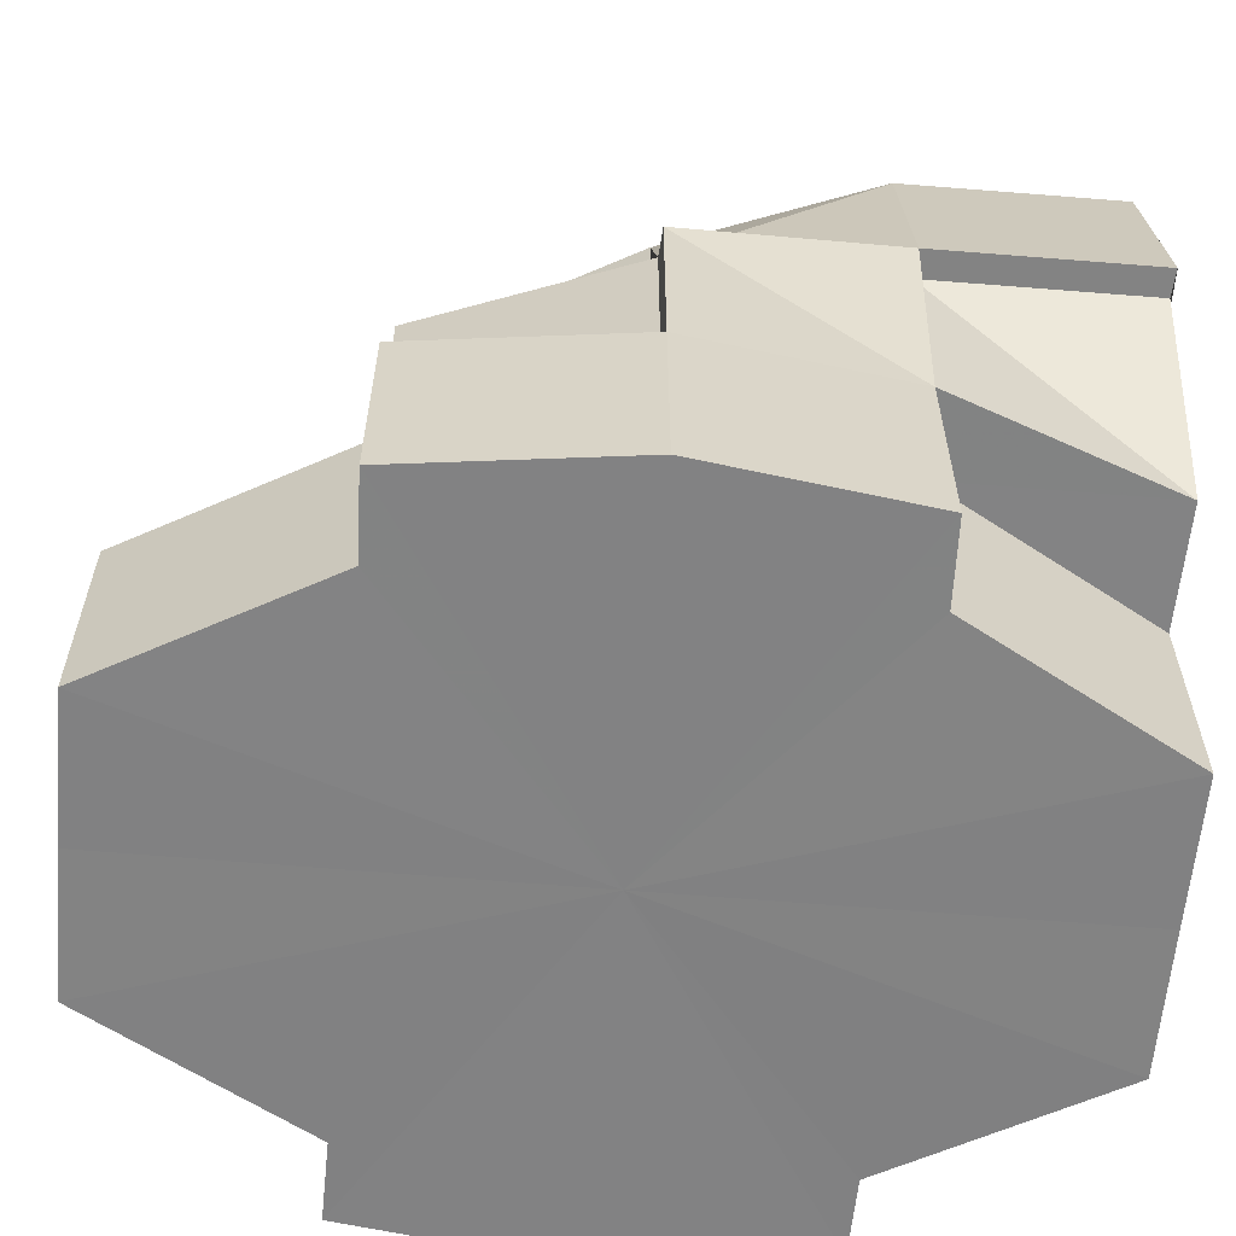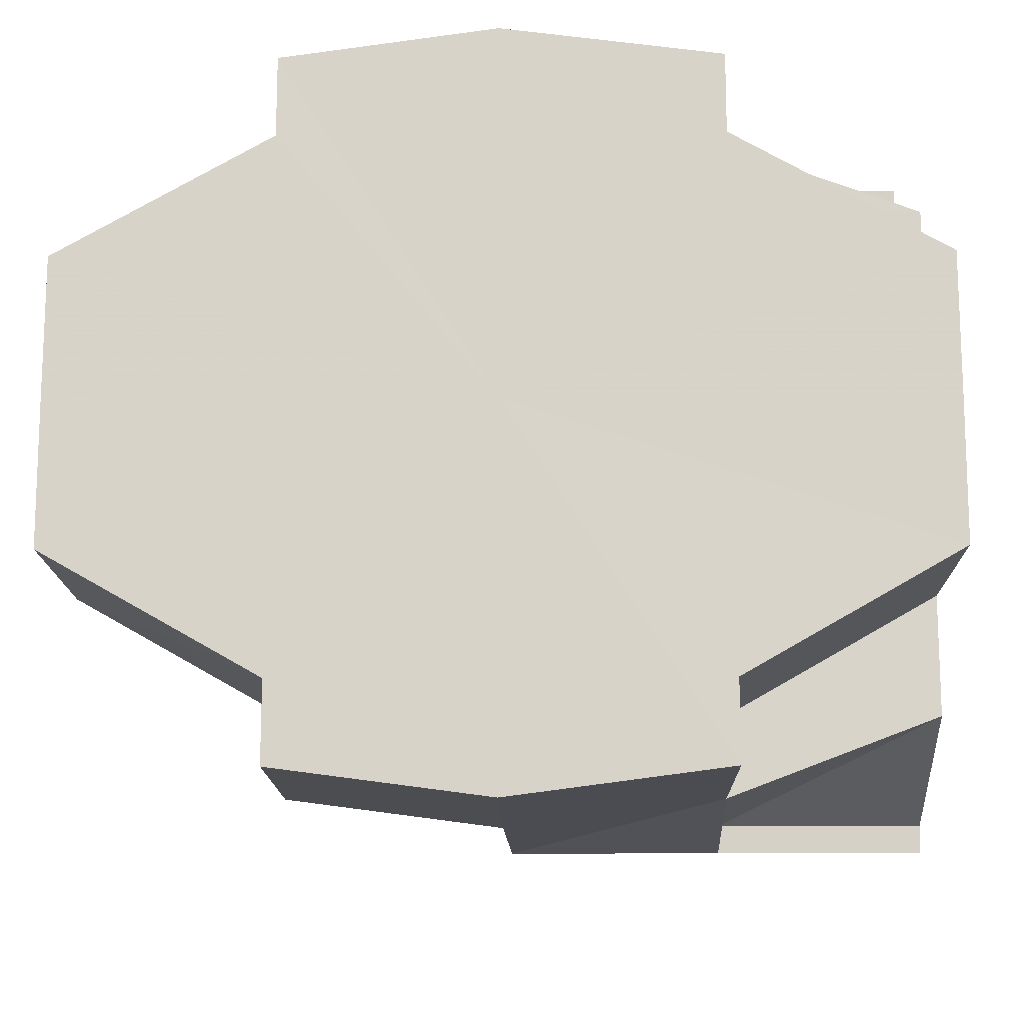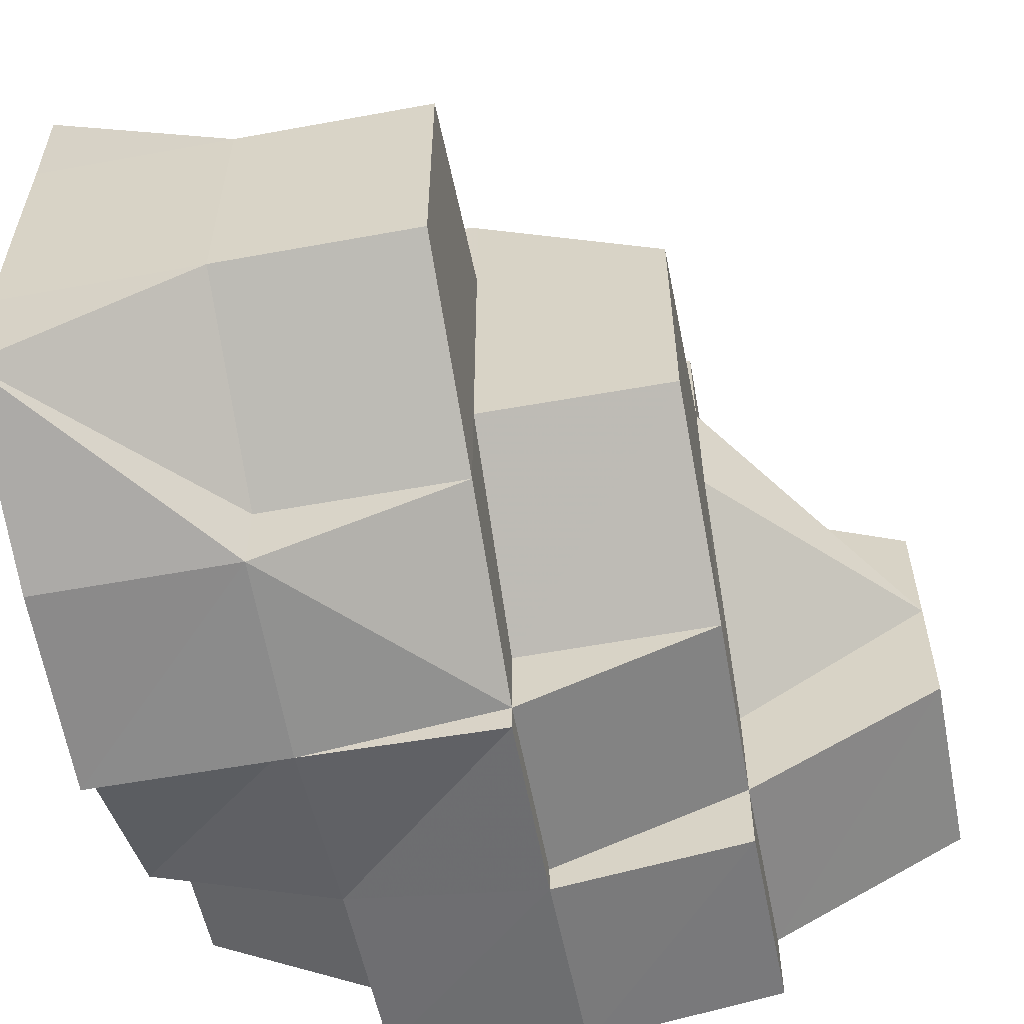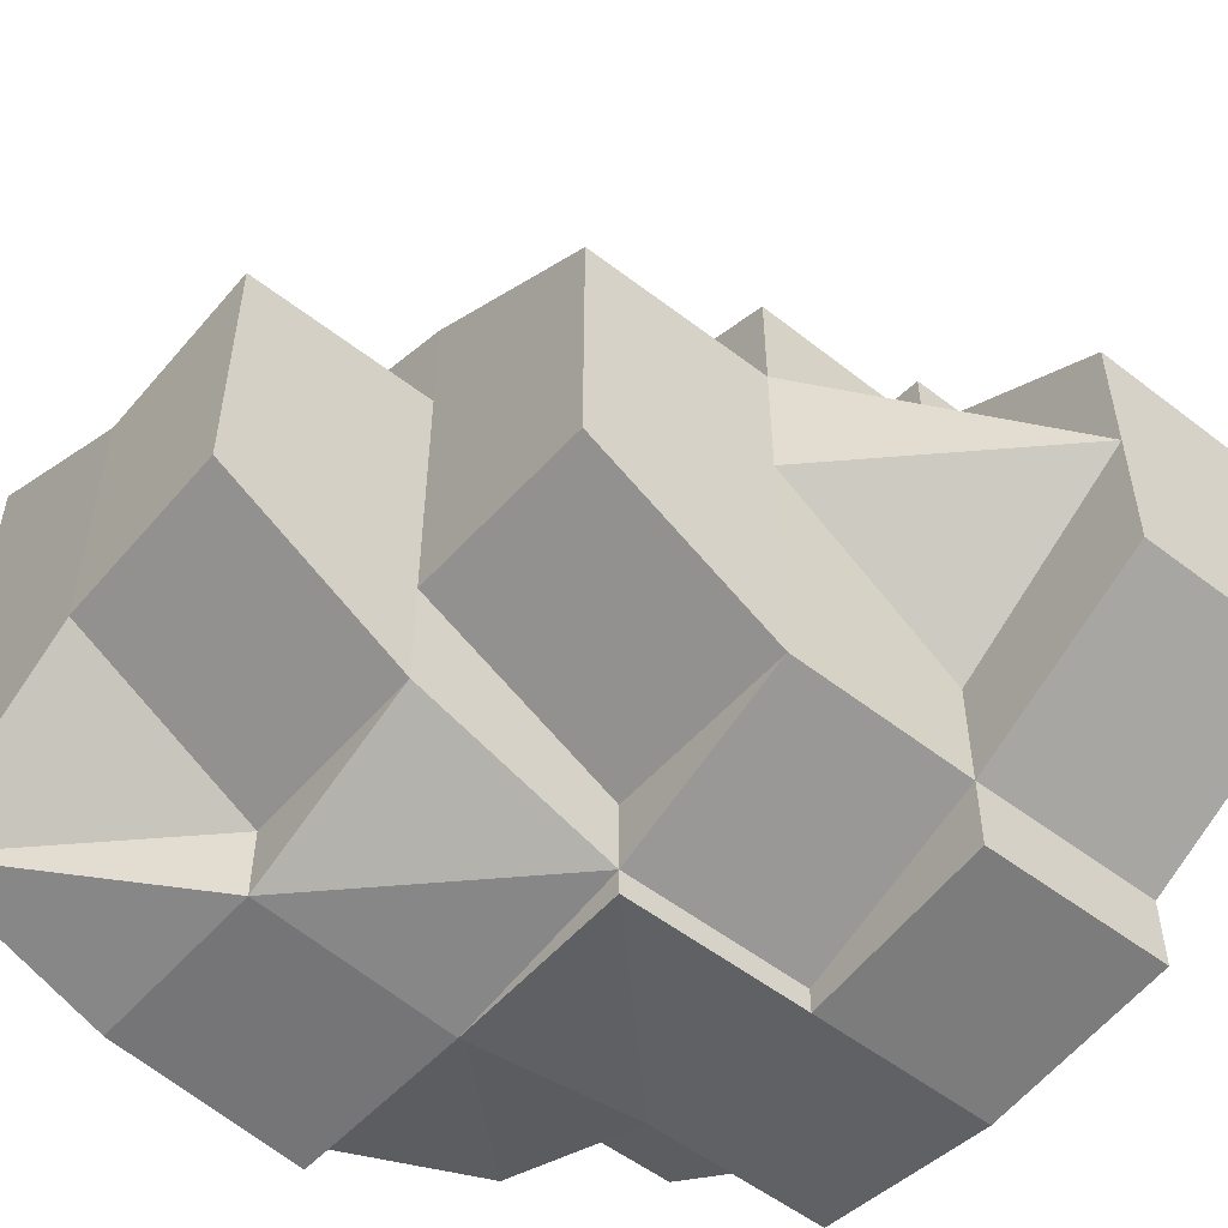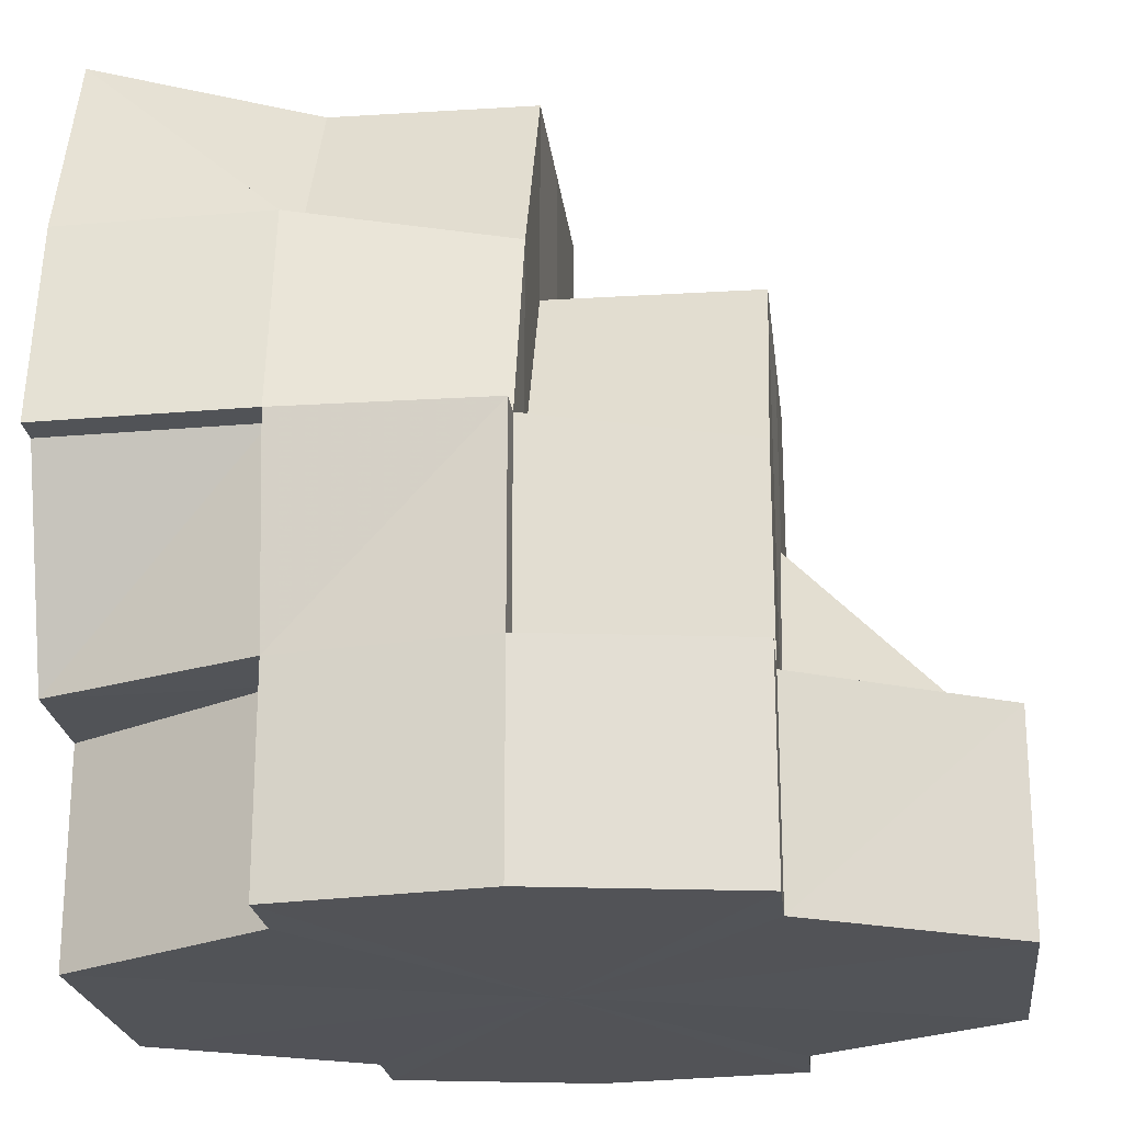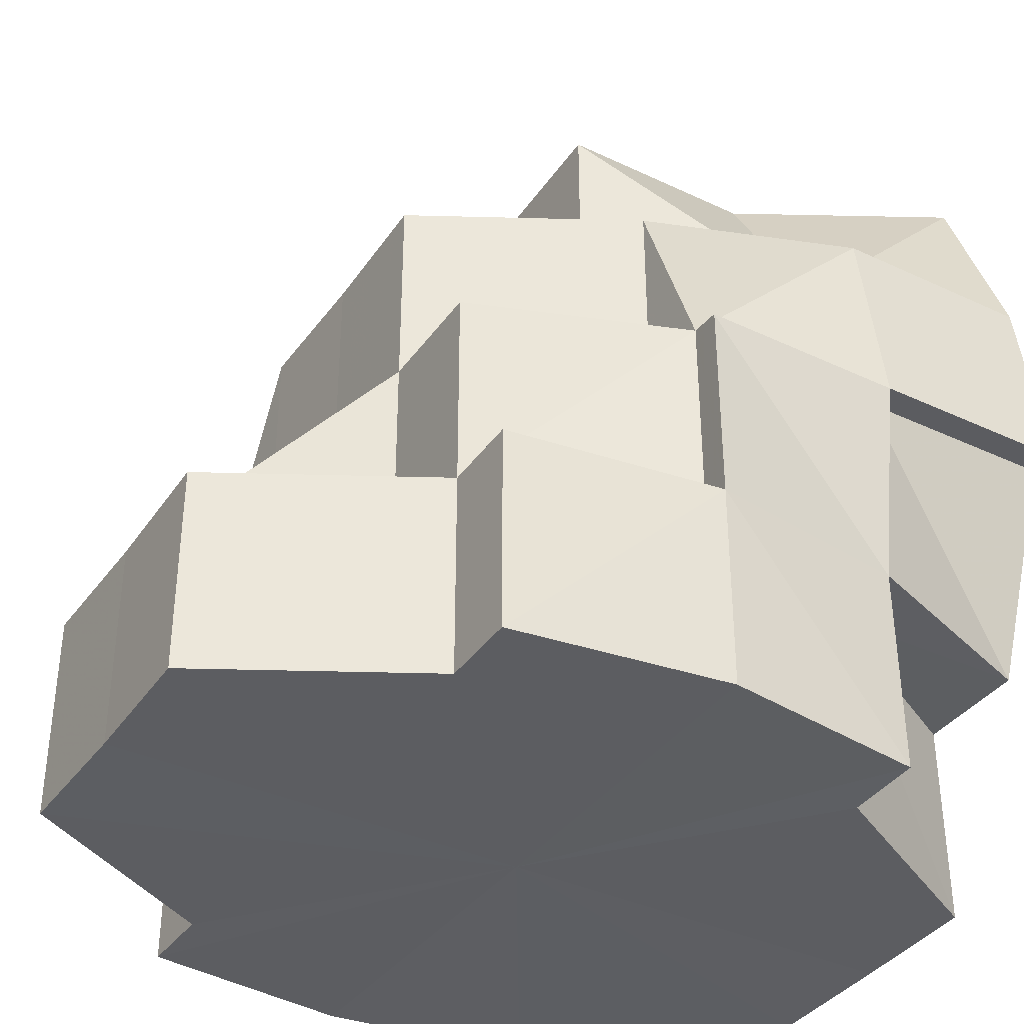
<metadata>
{"format":"obj","ext":"obj","renderer":"f3d","projection":"perspective","resolution":1024,"background":"white","views":[{"elev":-60.8,"azim":-5.0,"up":"+Y"},{"elev":-14.4,"azim":1.2,"up":"+Z"},{"elev":-56.6,"azim":-169.3,"up":"+Z"},{"elev":-52.3,"azim":-129.9,"up":"+Z"},{"elev":-22.5,"azim":-173.2,"up":"+Y"},{"elev":-37.3,"azim":-31.1,"up":"+Y"}]}
</metadata>
<code>
o 6046
v 2246 1887 7.22
v 2246 1887 7.22
v 2246 1887 7.227
v 2246 1887 7.213
v 2246 1887 7.22
v 2246 1887 7.227
v 2246 1887 7.227
v 2246 1887 7.232
v 2246 1887 7.227
v 2246 1887 7.22
v 2246 1887 7.213
v 2246 1887 7.22
v 2246 1887 7.227
v 2246 1887 7.227
v 2246 1887 7.227
v 2246 1887 7.232
v 2246 1887 7.232
v 2246 1887 7.232
v 2246 1887 7.236
v 2246 1887 7.236
v 2246 1887 7.236
v 2246 1887 7.232
v 2246 1887 7.236
v 2246 1887 7.227
v 2246 1887 7.232
v 2246 1887 7.236
v 2246 1887 7.232
v 2246 1887 7.236
v 2246 1887 7.236
v 2246 1887 7.237
v 2246 1887 7.236
v 2246 1887 7.237
v 2246 1887 7.232
v 2246 1887 7.236
v 2246 1887 7.237
v 2246 1887 7.237
v 2246 1887 7.227
v 2246 1887 7.227
v 2246 1887 7.232
v 2246 1887 7.232
v 2246 1887 7.227
v 2246 1887 7.22
v 2246 1887 7.227
v 2246 1887 7.227
v 2246 1887 7.232
v 2246 1887 7.22
v 2246 1887 7.227
v 2246 1887 7.22
v 2246 1887 7.213
v 2246 1887 7.213
v 2246 1887 7.22
v 2246 1887 7.213
v 2246 1887 7.22
v 2246 1887 7.227
v 2246 1887 7.232
v 2246 1887 7.232
v 2246 1887 7.213
v 2246 1887 7.208
v 2246 1887 7.22
v 2246 1887 7.204
v 2246 1887 7.204
v 2246 1887 7.203
v 2246 1887 7.203
v 2246 1887 7.22
v 2246 1887 7.213
v 2246 1887 7.208
v 2246 1887 7.213
v 2246 1887 7.204
v 2246 1887 7.208
v 2246 1887 7.204
v 2246 1887 7.204
v 2246 1887 7.208
v 2246 1887 7.208
v 2246 1887 7.213
v 2246 1887 7.208
v 2246 1887 7.204
v 2246 1887 7.208
v 2246 1887 7.204
v 2246 1887 7.208
v 2246 1887 7.208
v 2246 1887 7.213
v 2246 1887 7.213
v 2246 1887 7.22
v 2246 1887 7.22
v 2246 1887 7.227
v 2246 1887 7.232
v 2246 1887 7.232
v 2246 1887 7.236
v 2246 1887 7.213
v 2246 1887 7.213
v 2246 1887 7.22
v 2246 1887 7.203
v 2246 1887 7.22
v 2246 1887 7.204
v 2246 1887 7.204
v 2246 1887 7.204
v 2246 1887 7.208
v 2246 1887 7.203
v 2246 1887 7.204
v 2246 1887 7.227
v 2246 1887 7.227
v 2246 1887 7.227
v 2246 1887 7.232
v 2246 1887 7.232
v 2246 1887 7.236
v 2246 1887 7.236
v 2246 1887 7.236
v 2246 1887 7.237
v 2246 1887 7.232
v 2246 1887 7.236
v 2246 1887 7.236
v 2246 1887 7.236
v 2246 1887 7.237
v 2246 1887 7.237
v 2246 1887 7.237
v 2246 1887 7.236
v 2246 1887 7.232
v 2246 1887 7.227
v 2246 1887 7.237
v 2246 1887 7.236
v 2246 1887 7.236
v 2246 1887 7.236
v 2246 1887 7.232
v 2246 1887 7.22
v 2246 1887 7.236
v 2246 1887 7.232
v 2246 1887 7.232
v 2246 1887 7.227
v 2246 1887 7.236
v 2246 1887 7.232
v 2246 1887 7.213
v 2246 1887 7.213
v 2246 1887 7.208
v 2246 1887 7.208
v 2246 1887 7.204
v 2246 1887 7.203
v 2246 1887 7.204
v 2246 1887 7.204
v 2246 1887 7.204
v 2246 1887 7.204
v 2246 1887 7.203
v 2246 1887 7.204
v 2246 1887 7.203
v 2246 1887 7.204
v 2246 1887 7.203
v 2246 1887 7.208
v 2246 1887 7.208
v 2246 1887 7.213
v 2246 1887 7.213
v 2246 1887 7.208
v 2246 1887 7.204
v 2246 1887 7.208
v 2246 1887 7.204
v 2246 1887 7.208
v 2246 1887 7.204
v 2246 1887 7.213
v 2246 1887 7.208
v 2246 1887 7.204
v 2246 1887 7.22
v 2246 1887 7.213
v 2246 1887 7.236
v 2246 1887 7.232
v 2246 1887 7.227
v 2246 1887 7.22
v 2246 1887 7.227
v 2246 1887 7.232
v 2246 1887 7.213
v 2246 1887 7.236
v 2246 1887 7.208
v 2246 1887 7.237
v 2246 1887 7.204
v 2246 1887 7.203
v 2246 1887 7.237
v 2246 1887 7.236
v 2246 1887 7.236
v 2246 1887 7.203
v 2246 1887 7.204
v 2246 1887 7.204
v 2246 1887 7.208
v 2246 1887 7.208
v 2246 1887 7.208
v 2246 1887 7.213
v 2246 1887 7.208
v 2246 1887 7.208
v 2246 1887 7.213
v 2246 1887 7.208
v 2246 1887 7.213
v 2246 1887 7.203
v 2246 1887 7.204
v 2246 1887 7.208
v 2246 1887 7.213
v 2246 1887 7.213
v 2246 1887 7.22
v 2246 1887 7.236
v 2246 1887 7.236
v 2246 1887 7.237
v 2246 1887 7.204
v 2246 1887 7.203
v 2246 1887 7.203
v 2246 1887 7.204
v 2246 1887 7.22
v 2246 1887 7.22
v 2246 1887 7.227
v 2246 1887 7.213
v 2246 1887 7.213
v 2246 1887 7.208
v 2246 1887 7.213
v 2246 1887 7.22
v 2246 1887 7.208
v 2246 1887 7.208
v 2246 1887 7.237
v 2246 1887 7.236
v 2246 1887 7.236
v 2246 1887 7.236
v 2246 1887 7.232
v 2246 1887 7.232
v 2246 1887 7.227
v 2246 1887 7.227
v 2246 1887 7.22
v 2246 1887 7.237
v 2246 1887 7.236
v 2246 1887 7.237
v 2246 1887 7.236
v 2246 1887 7.232
v 2246 1887 7.232
v 2246 1887 7.227
v 2246 1887 7.227
v 2246 1887 7.22
v 2246 1887 7.22
v 2246 1887 7.22
v 2246 1887 7.227
v 2246 1887 7.227
v 2246 1887 7.227
v 2246 1887 7.232
v 2246 1887 7.236
v 2246 1887 7.237
v 2246 1887 7.237
v 2246 1887 7.203
v 2246 1887 7.203
v 2246 1887 7.204
v 2246 1887 7.227
v 2246 1887 7.232
v 2246 1887 7.232
v 2246 1887 7.232
v 2246 1887 7.236
v 2246 1887 7.22
v 2246 1887 7.227
v 2246 1887 7.227
v 2246 1887 7.227
v 2246 1887 7.232
v 2246 1887 7.208
v 2246 1887 7.213
v 2246 1887 7.213
v 2246 1887 7.203
v 2246 1887 7.203
v 2246 1887 7.204
f 1 2 3
f 4 5 2
f 5 6 7
f 3 7 8
f 2 7 9
f 2 10 7
f 11 12 10
f 12 13 14
f 14 15 16
f 7 14 17
f 7 17 18
f 8 17 19
f 17 20 21
f 17 22 23
f 24 22 25
f 22 26 23
f 27 28 26
f 26 29 30
f 31 30 32
f 22 33 34
f 23 34 35
f 23 35 36
f 37 38 33
f 39 40 31
f 41 40 39
f 42 43 37
f 43 44 45
f 46 47 43
f 42 48 43
f 49 48 42
f 49 50 51
f 52 49 42
f 53 42 54
f 54 55 56
f 57 52 53
f 58 52 57
f 52 42 59
f 60 61 58
f 62 63 60
f 64 59 24
f 65 59 64
f 66 67 65
f 68 69 66
f 63 70 71
f 70 72 73
f 72 74 52
f 73 75 52
f 76 77 75
f 78 76 79
f 79 80 81
f 81 82 83
f 83 84 85
f 85 86 87
f 87 86 88
f 77 89 90
f 76 77 91
f 77 89 91
f 92 76 91
f 89 93 48
f 89 93 91
f 92 94 95
f 96 95 97
f 98 99 96
f 93 100 91
f 93 100 101
f 101 102 103
f 100 104 91
f 104 105 106
f 107 106 108
f 109 110 107
f 104 111 91
f 112 111 113
f 111 114 91
f 111 114 115
f 114 116 91
f 116 117 91
f 117 118 91
f 115 119 120
f 115 120 121
f 122 121 123
f 118 124 91
f 125 122 126
f 126 127 128
f 129 130 126
f 124 131 91
f 124 131 132
f 131 133 91
f 131 133 134
f 133 135 91
f 135 92 91
f 135 92 136
f 137 135 136
f 133 138 139
f 140 139 141
f 142 143 141
f 144 145 143
f 146 147 142
f 148 149 146
f 150 137 151
f 152 151 153
f 152 154 155
f 156 157 152
f 150 158 159
f 160 150 159
f 161 162 159
f 162 163 159
f 164 165 159
f 165 166 159
f 167 164 159
f 166 168 159
f 169 167 159
f 168 170 159
f 171 169 159
f 172 171 159
f 170 173 174
f 173 175 174
f 172 176 177
f 176 178 177
f 178 179 180
f 180 181 182
f 177 71 180
f 177 180 183
f 183 184 185
f 177 183 186
f 186 183 187
f 188 177 189
f 189 177 190
f 190 187 191
f 191 187 1
f 183 192 187
f 187 192 2
f 187 2 193
f 194 195 196
f 197 198 199
f 197 200 198
f 201 202 203
f 204 205 201
f 206 205 204
f 205 207 208
f 209 210 207
f 211 212 213
f 212 214 215
f 216 215 217
f 218 217 219
f 211 220 221
f 220 222 223
f 221 224 225
f 225 226 227
f 218 228 229
f 229 228 132
f 218 229 159
f 229 132 159
f 230 231 232
f 232 233 234
f 235 236 237
f 238 239 240
f 241 242 243
f 243 244 245
f 246 247 248
f 248 249 250
f 251 252 253
f 254 255 256

</code>
